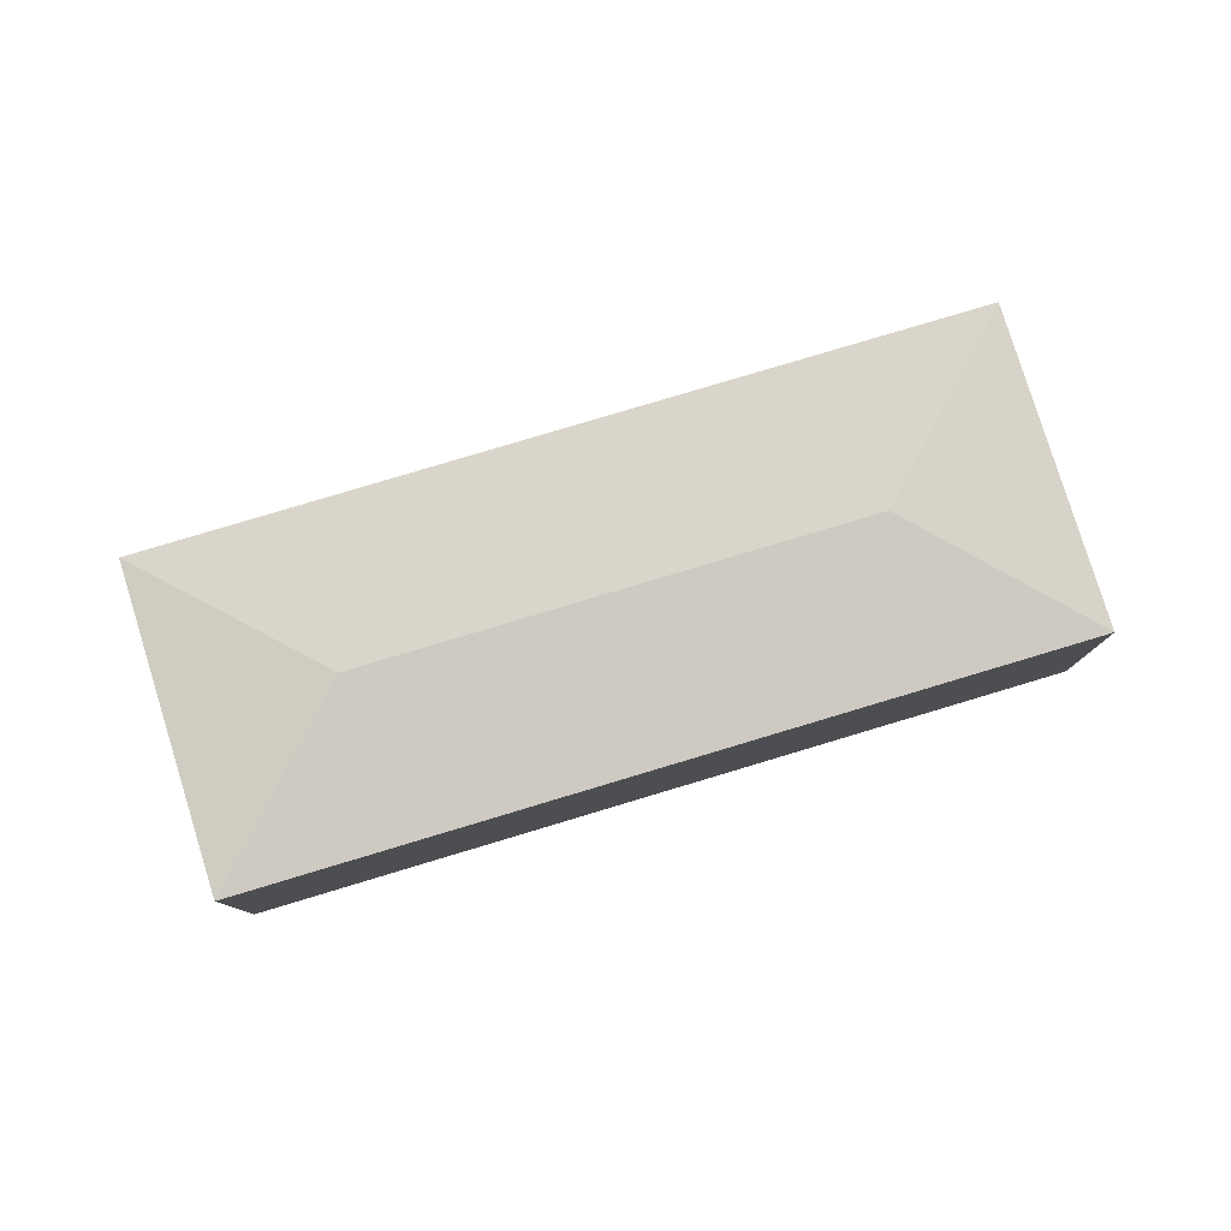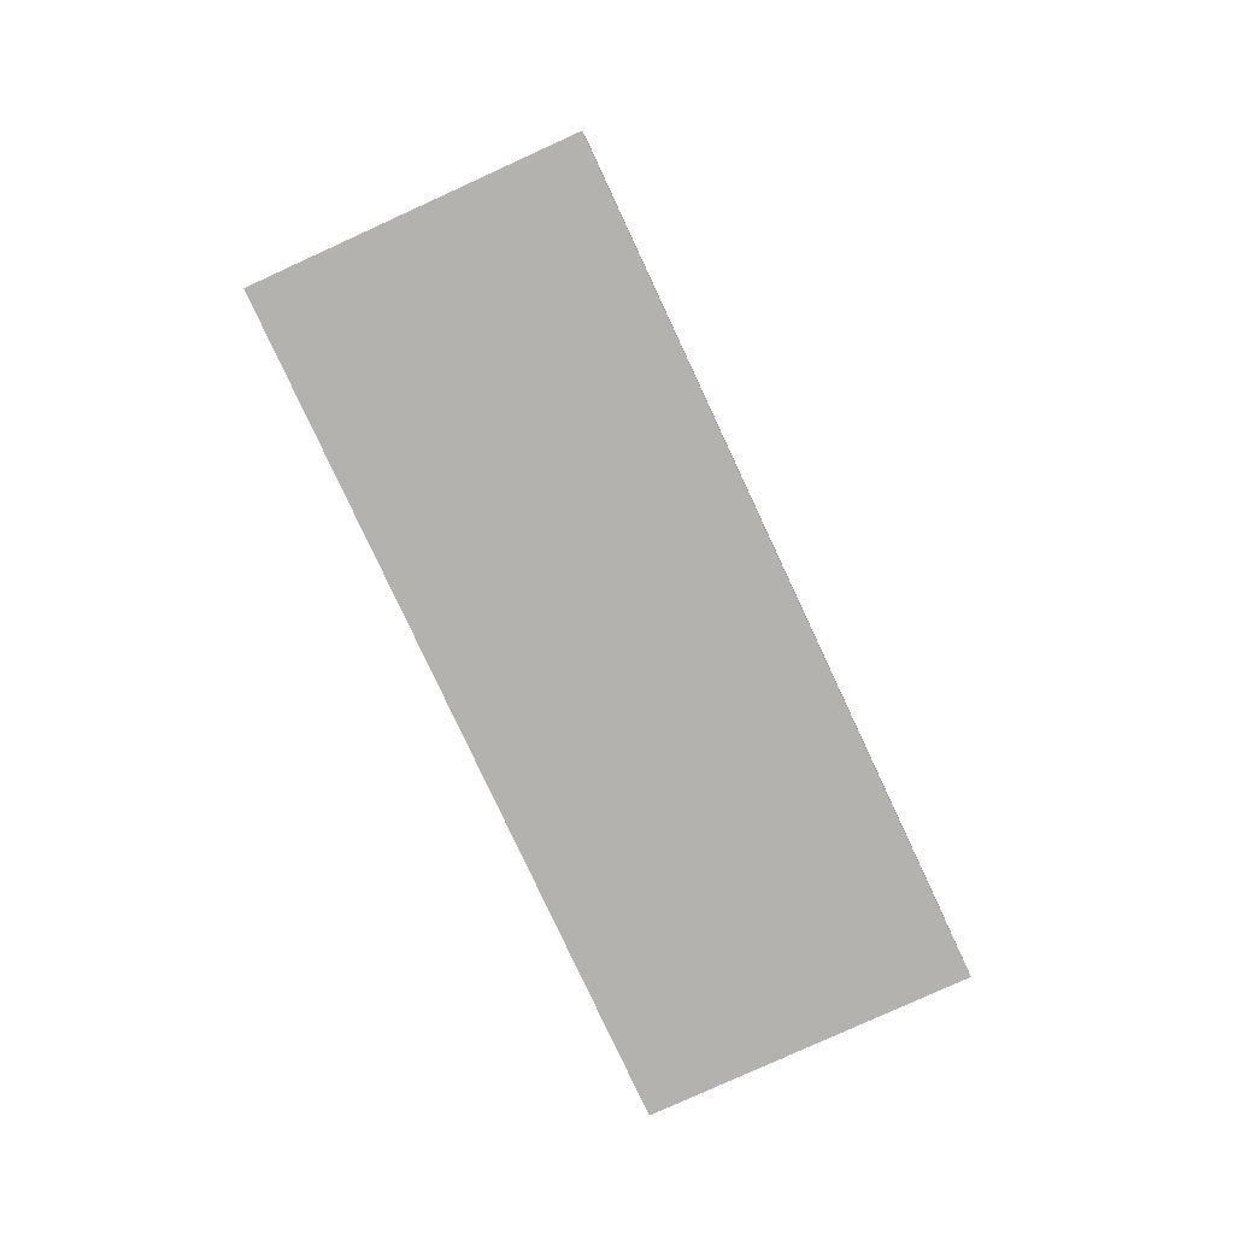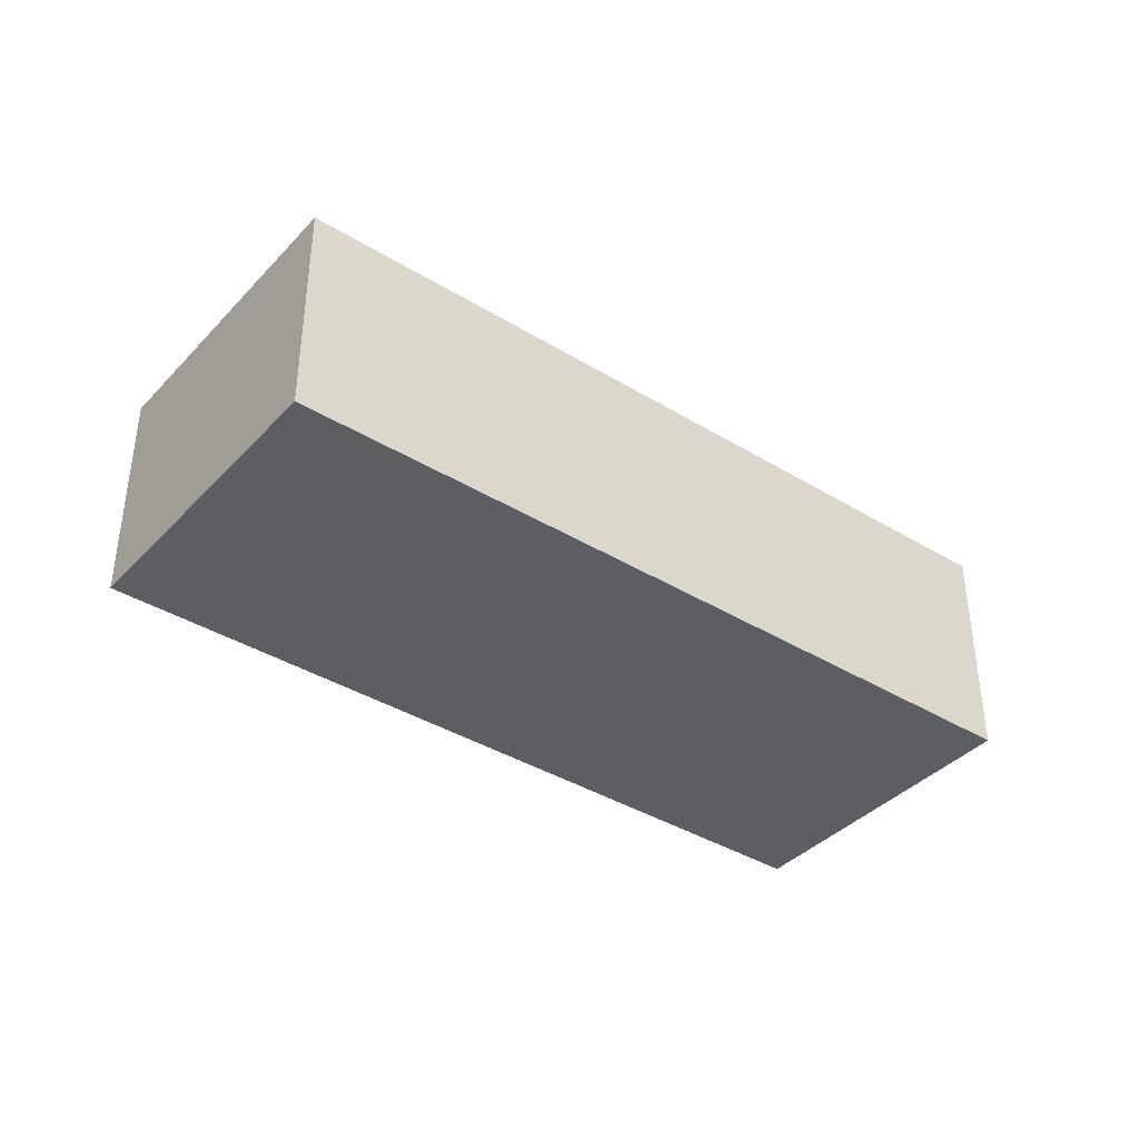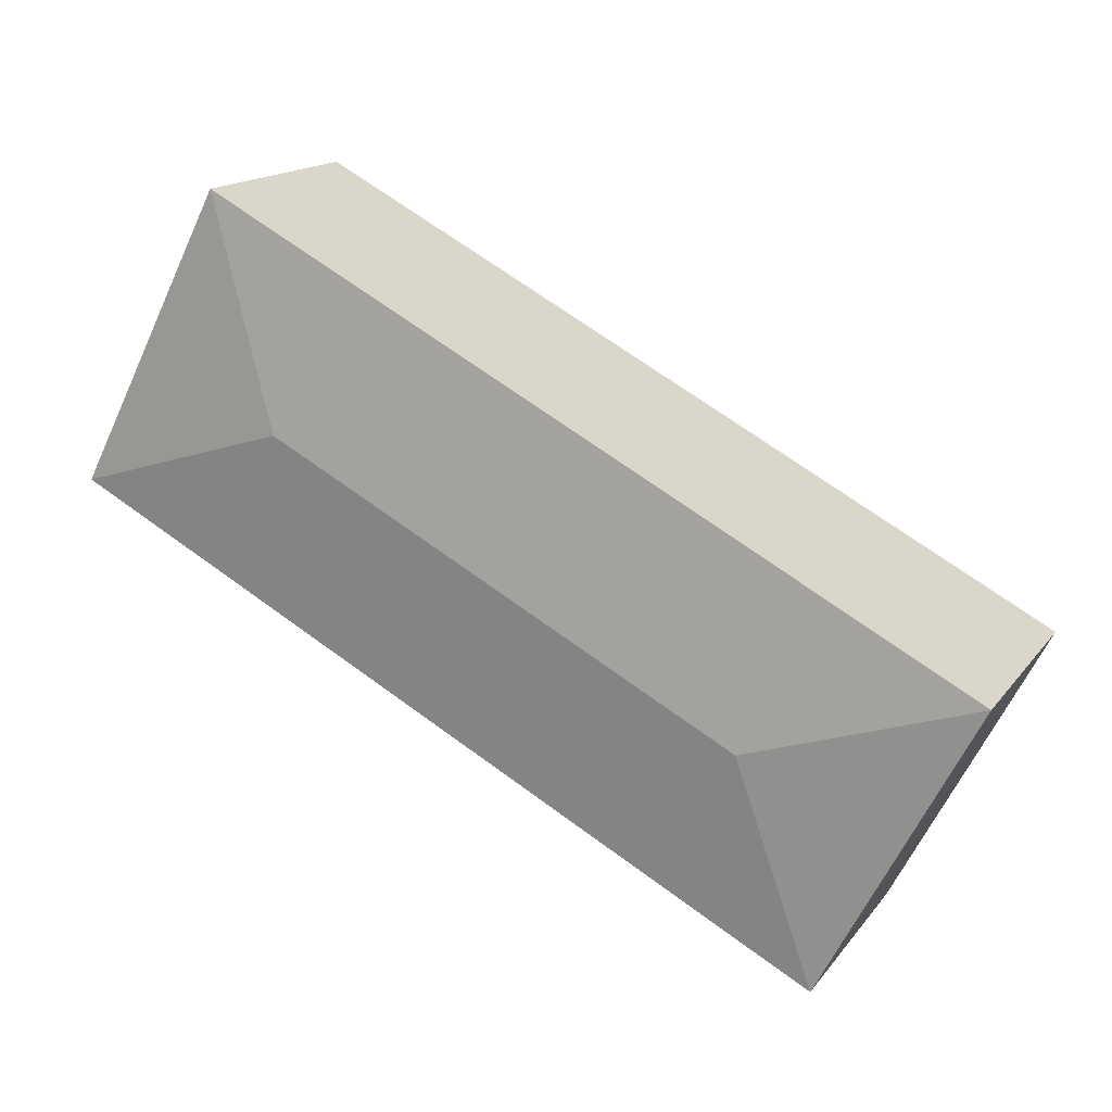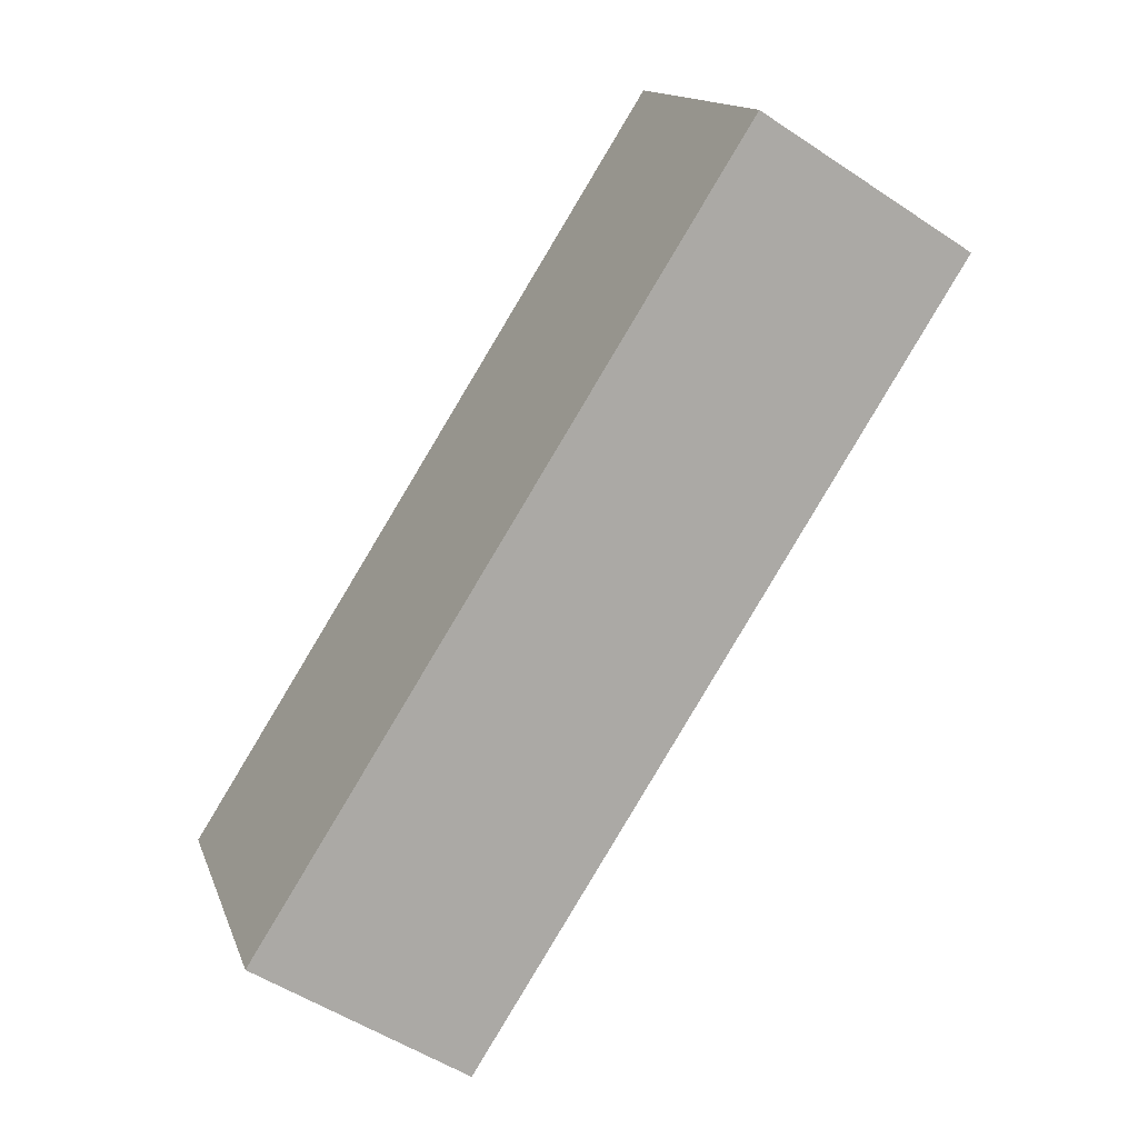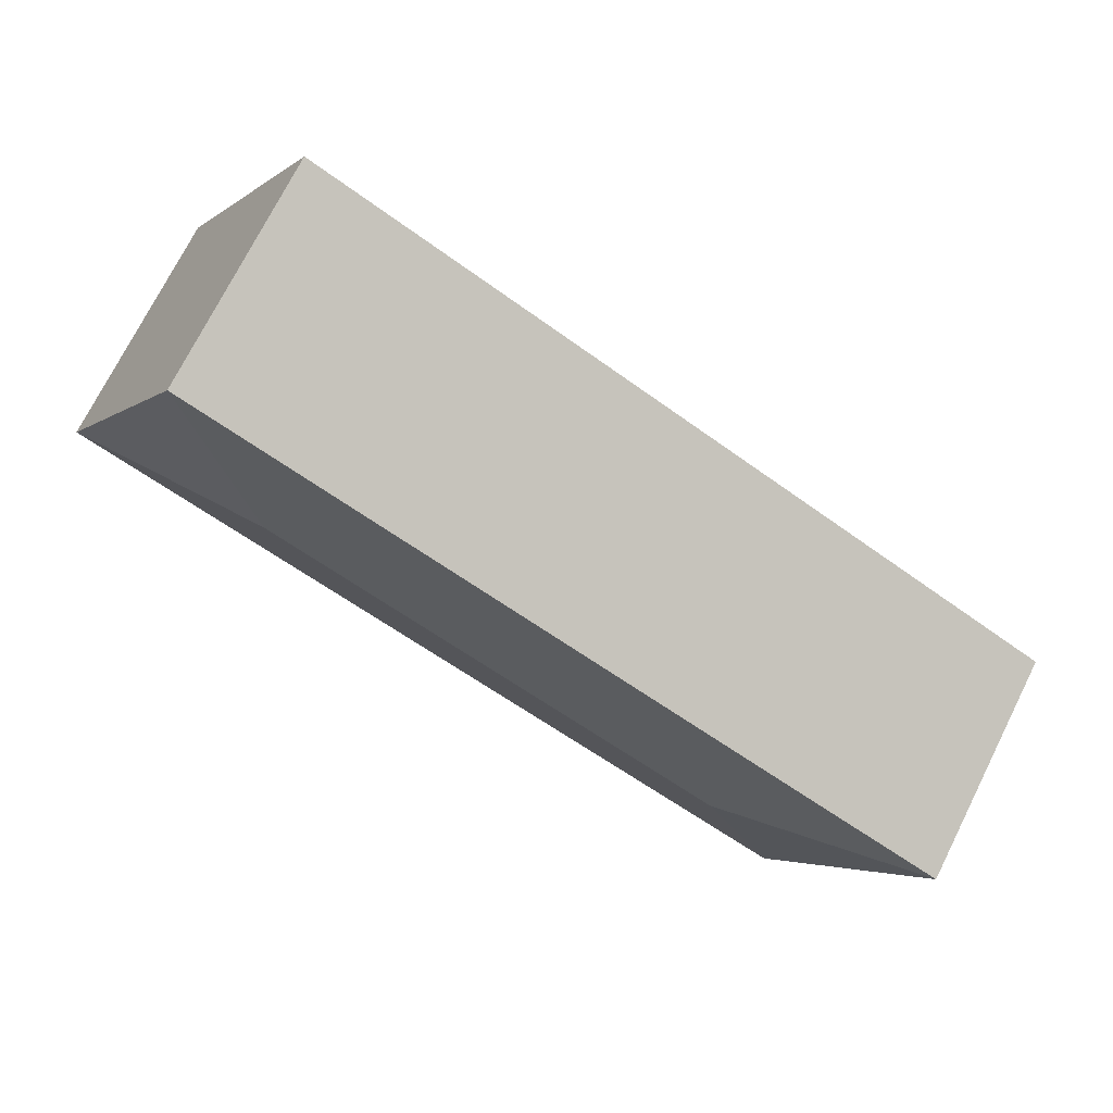
<metadata>
{"format":"obj","ext":"obj","renderer":"f3d","projection":"perspective","resolution":1024,"background":"white","views":[{"elev":79.9,"azim":135.5,"up":"+Y"},{"elev":-79.8,"azim":-92.8,"up":"+Y"},{"elev":-38.9,"azim":114.8,"up":"+Y"},{"elev":16.1,"azim":-155.5,"up":"+Z"},{"elev":-53.1,"azim":54.5,"up":"+Z"},{"elev":73.4,"azim":-153.3,"up":"+Z"}]}
</metadata>
<code>
v  0 0 0
v  32.57 -2.317e-16 3.784
v  27.13 -8.763e-16 14.31
v  5.435 6.446e-16 -10.53
v  27.13 8.453 14.31
v  32.57 8.453 3.784
v  24.61 9.119 6.284
v  7.957 9.119 -2.5
v  0.0001809 8.453 -0.0002673
v  5.435 8.453 -10.53
g defaultobject
f 1 2 3
f 2 1 4
f 5 6 7
f 8 5 7
f 5 8 9
f 8 10 9
f 8 6 10
f 6 8 7
f 2 5 3
f 5 2 6
f 3 9 1
f 9 3 5
f 9 4 1
f 4 9 10
f 10 2 4
f 2 10 6

</code>
